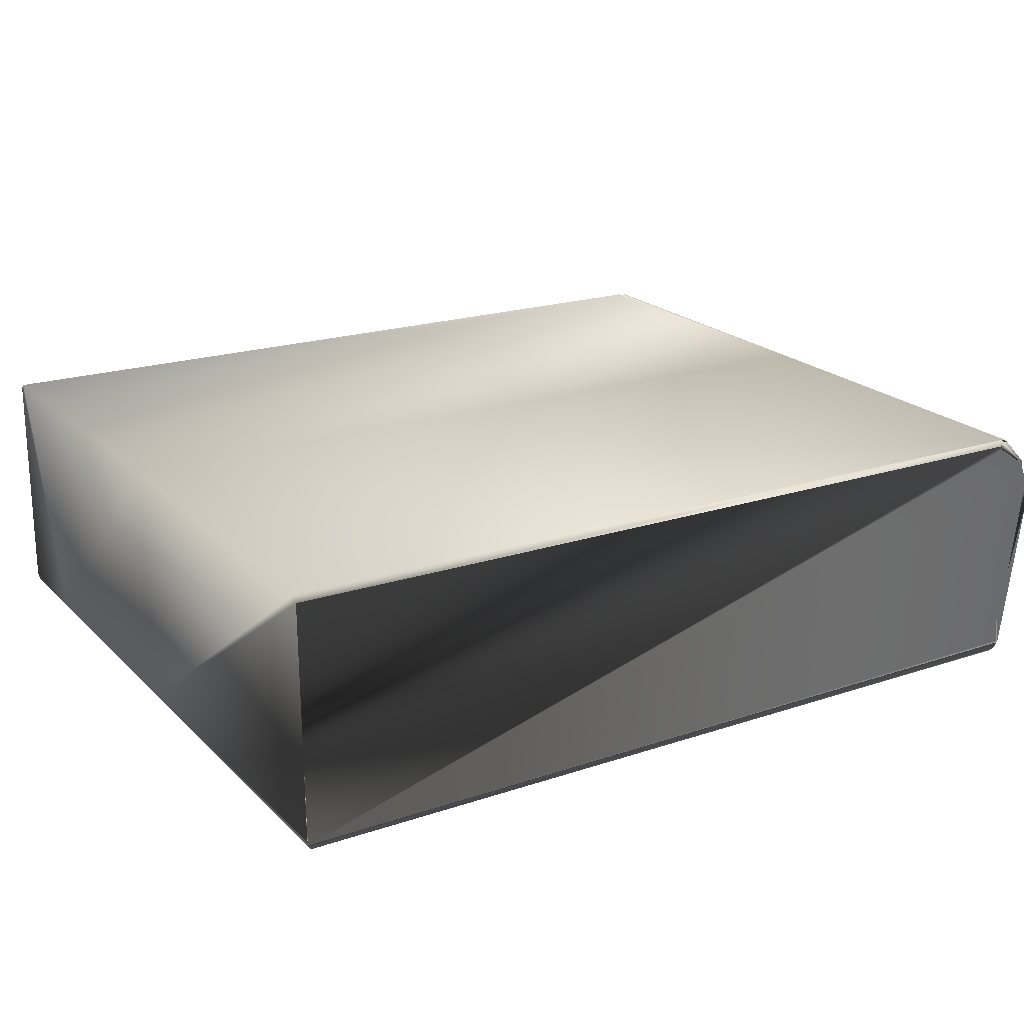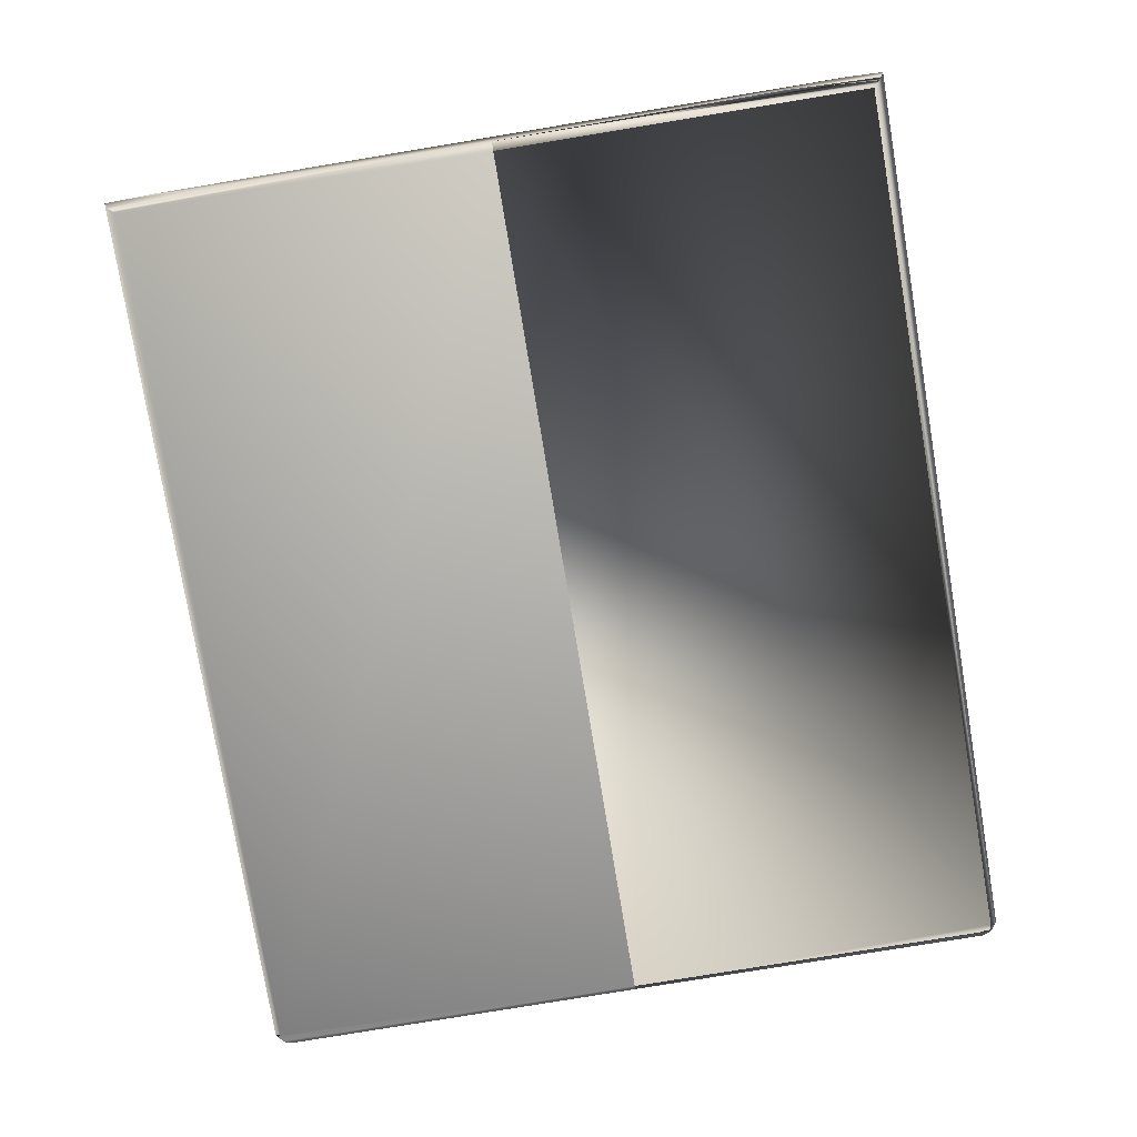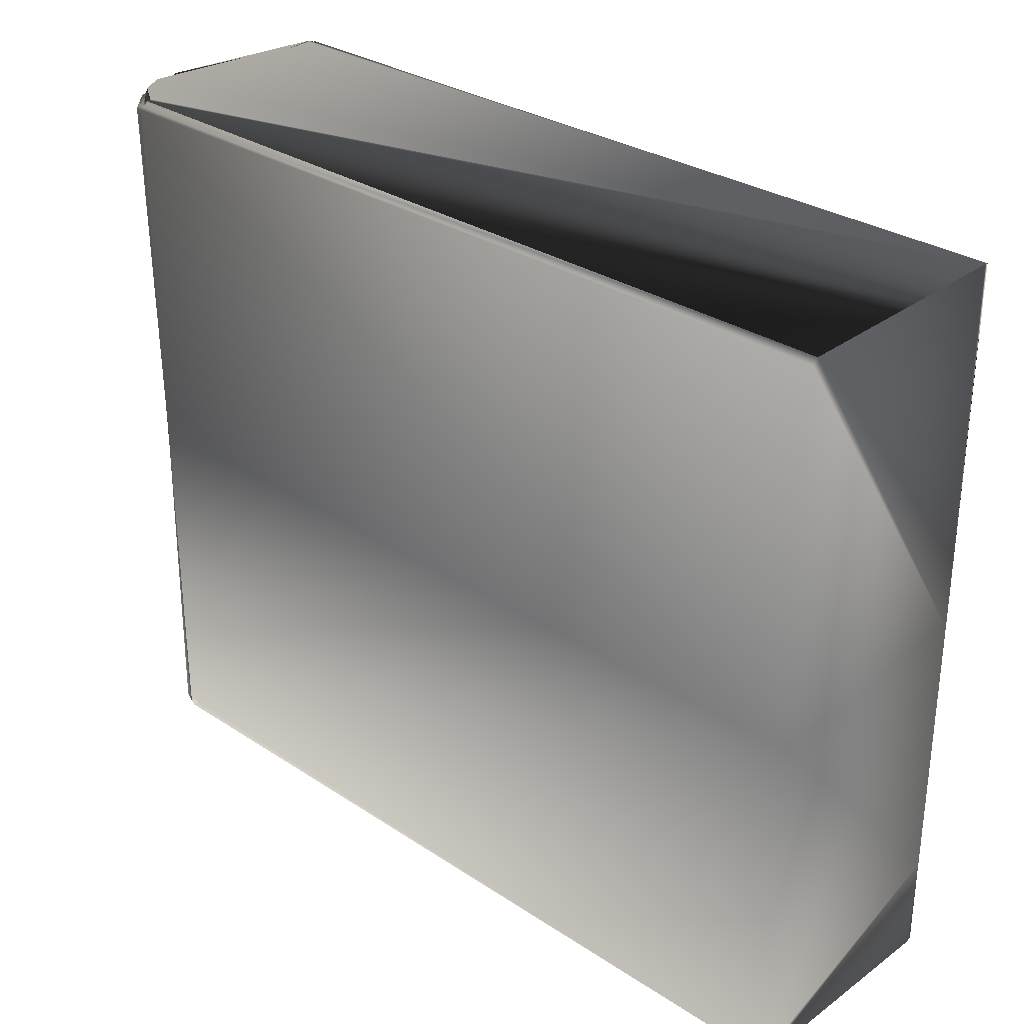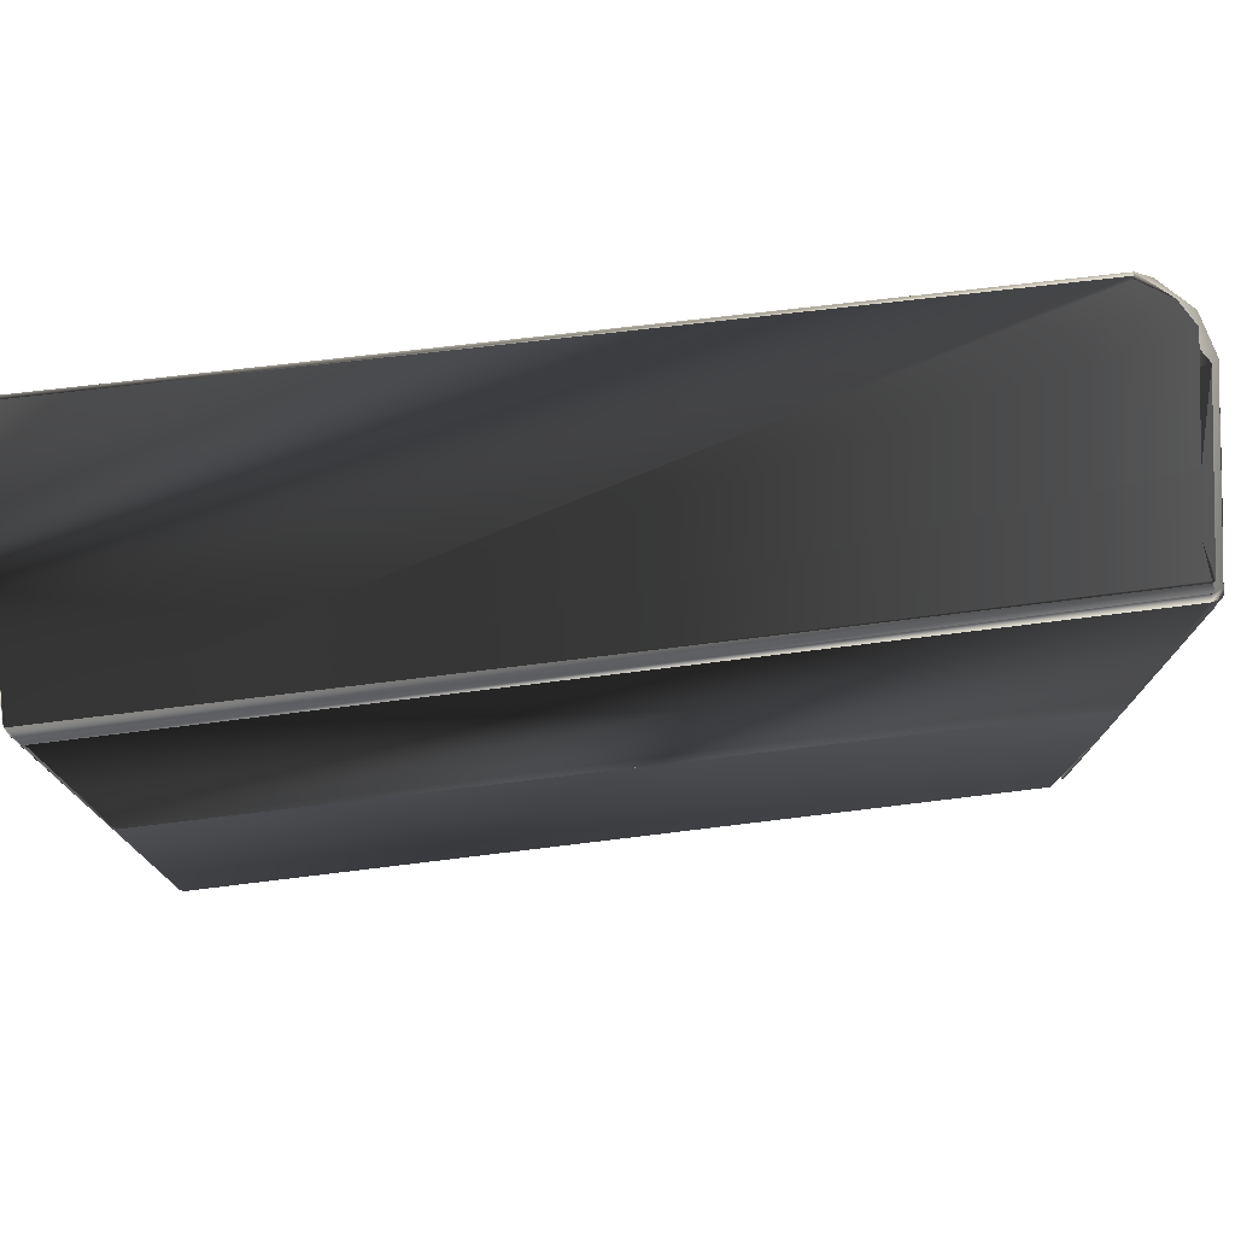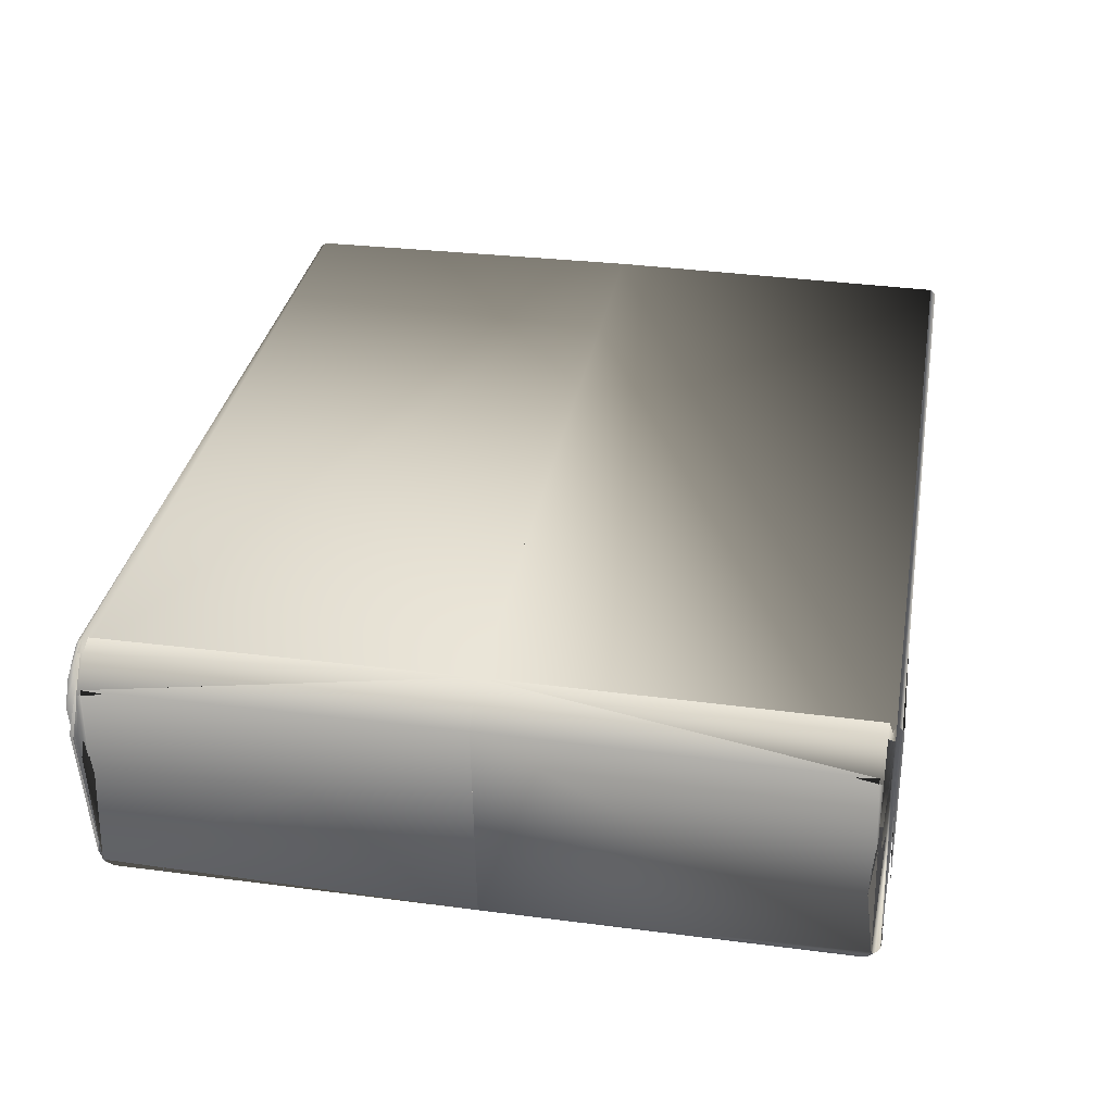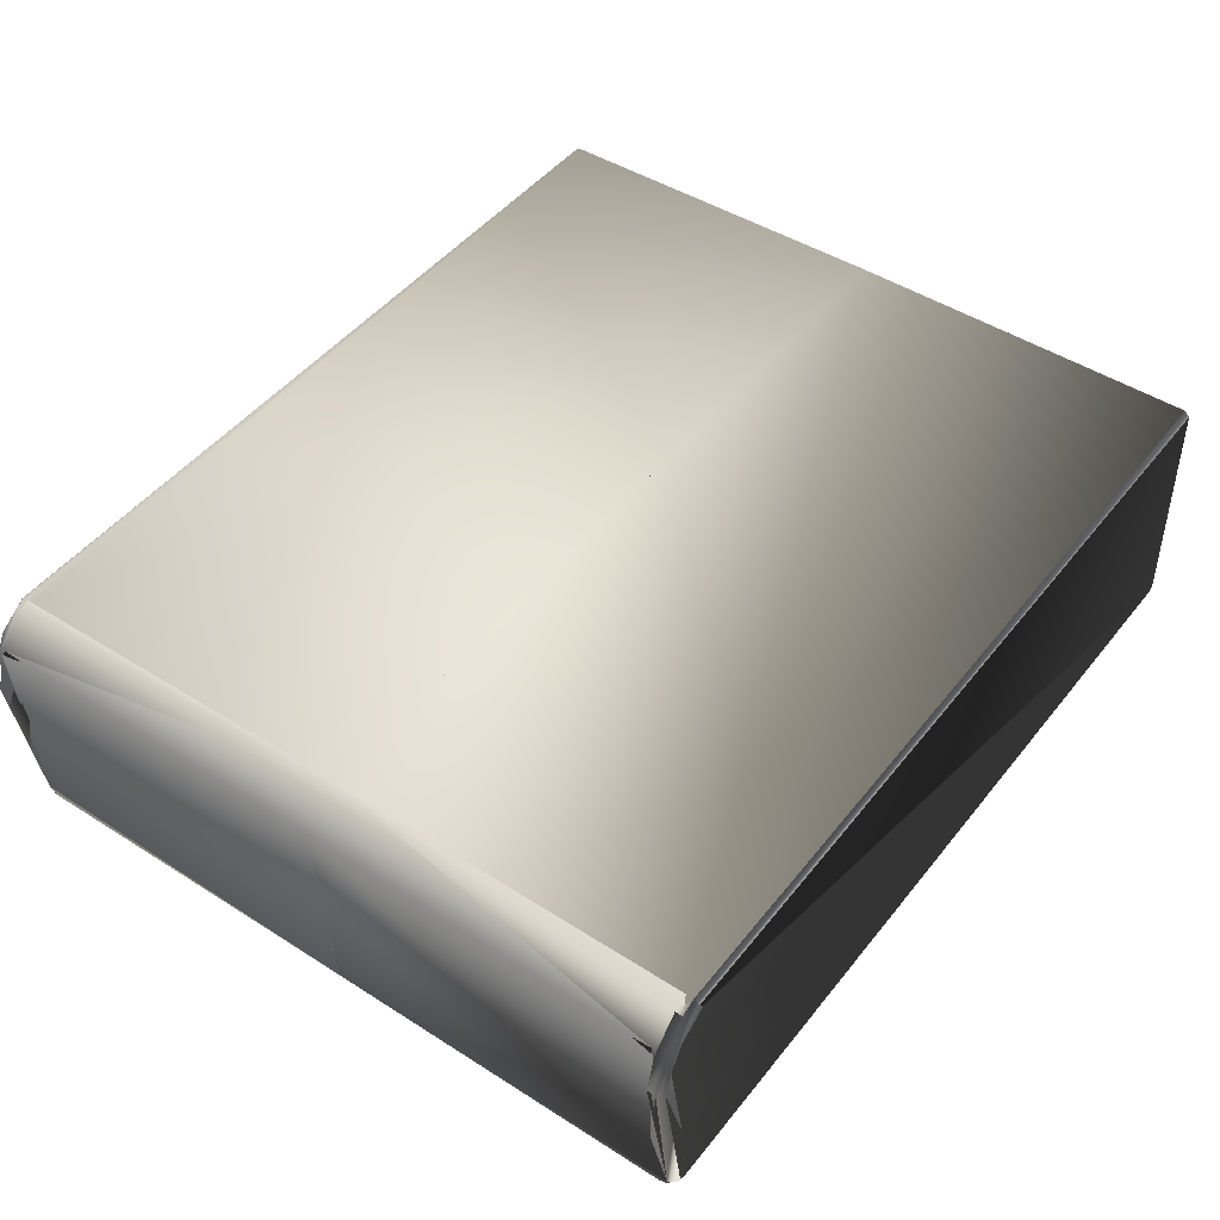
<metadata>
{"format":"obj","ext":"obj","renderer":"f3d","projection":"perspective","resolution":1024,"background":"white","views":[{"elev":20.7,"azim":-31.2,"up":"+Y"},{"elev":-78.4,"azim":-80.6,"up":"+Y"},{"elev":30.3,"azim":-136.6,"up":"+Z"},{"elev":76.2,"azim":-6.8,"up":"+Z"},{"elev":33.3,"azim":100.1,"up":"+Y"},{"elev":46.5,"azim":126.0,"up":"+Y"}]}
</metadata>
<code>
o left_seat_mesh2.004_mesh2-geometry
v -0.1369 -0.06599 0.1412
v -0.1372 -0.064 0.1409
v -0.1372 0.01223 0.1419
v -0.1358 -0.06789 0.1423
v -0.1372 0.01399 0.1436
v -0.1372 0.01498 0.2624
v 0.1432 -0.06779 0.2624
v 0.1482 -0.03869 0.147
v 0.1435 -0.06733 0.147
v 0.1438 -0.06686 0.147
v 0.1521 -0.01011 0.1457
v 0.151 -0.01268 0.1436
v 0.1437 -0.06478 0.1442
v 0.1518 -0.0101 0.1447
v 0.1432 -0.06736 0.1452
v 0.1432 -0.06577 0.1436
v 0.1415 -0.06925 0.2624
v 0.1493 -0.01243 0.1419
v 0.1407 -0.06714 0.1423
v 0.1396 -0.06738 0.142
v 0.1396 -0.06896 0.1436
v 0.1403 -0.06501 0.1413
v 0.1412 -0.06441 0.1416
v 0.1422 -0.03782 0.1409
v 0.1491 0.002292 0.1457
v 0.1406 -0.06433 0.1413
v 0.149 0.002744 0.147
v 0.1477 -0.003472 0.1414
v 0.1483 0.003894 0.147
v 0.148 0.004378 0.2624
v -0.1331 -0.06975 0.145
v -0.1341 -0.0693 0.144
v 0.1403 0.01147 0.1457
v -0.135 -0.06868 0.1431
v -0.1367 -0.0663 0.1717
v 0.1435 0.004146 0.1414
v 0.1344 0.01022 0.1414
v 0.1398 0.01072 0.1436
v 0.1347 0.01122 0.1419
v 0.1355 0.01364 0.1457
v -0.1362 -0.06733 0.2624
v 0.1352 0.0128 0.1436
v -0.1333 -0.06965 0.2624
v 0.1351 0.01389 0.2624
v -0.1372 -0.064 0.3839
v -0.1369 -0.06599 0.3836
v -0.1372 0.01223 0.3829
v -0.1358 -0.06789 0.3825
v -0.1372 0.01399 0.3812
v -0.1372 0.01498 0.2624
v 0.1482 -0.03869 0.3779
v 0.1432 -0.06779 0.2624
v 0.1435 -0.06733 0.3779
v 0.1521 -0.01011 0.3791
v 0.1438 -0.06686 0.3779
v 0.151 -0.01268 0.3812
v 0.1518 -0.0101 0.3802
v 0.1432 -0.06577 0.3812
v 0.1415 -0.06925 0.2624
v 0.1416 -0.06838 0.3806
v 0.1415 -0.06925 0.3779
v 0.1493 -0.01243 0.3829
v 0.1412 -0.06936 0.3786
v 0.1407 -0.06714 0.3825
v 0.1412 -0.06441 0.3833
v 0.1422 -0.03782 0.3839
v 0.1403 -0.06501 0.3835
v 0.1396 -0.06738 0.3828
v 0.1396 -0.06896 0.3812
v 0.1491 0.002292 0.3791
v 0.149 0.002744 0.3779
v 0.1477 -0.003472 0.3835
v 0.1483 0.003894 0.3779
v 0.148 0.004378 0.2624
v -0.1331 -0.06975 0.3798
v 0.1403 0.01147 0.3791
v -0.1341 -0.0693 0.3808
v -0.1367 -0.0663 0.3531
v 0.1435 0.004146 0.3835
v -0.135 -0.06868 0.3817
v 0.1344 0.01022 0.3835
v 0.1398 0.01072 0.3812
v 0.1347 0.01122 0.3829
v 0.1355 0.01364 0.3791
v -0.1362 -0.06733 0.2624
v 0.1352 0.0128 0.3812
v 0.1351 0.01389 0.2624
v -0.1333 -0.06965 0.2624
f 32 34 4
f 46 67 65 62 66 72 79 81 83 47 45
f 45 48 46
f 78 80 48
f 69 75 88 59 61 63 60
f 3 5 42 39
f 42 38 33 25 11 14 8 12 13 16 19 22 26 23 18 24 28 36 37 39
f 16 19 20 21 17 7 9 10 15
f 58 56 51 57 54 70 71 73 74 52 53 55
f 86 82 76 70 54 57 51 56 58 64 67 65 62 66 72 79 81 83
f 35 4 2 3 5 6 41 34
f 76 82 86 49 50 87 84
f 87 74 73 71 70 76 84
f 2 4 1
f 32 34 41 43 31
f 35 34 4
f 77 48 46 67 64 68 69 75
f 85 50 49 47 45 48 78 80
f 21 20 19 22 1 4 32 31
f 21 31 43 17
f 1 22 26 23 18 24 28 36 37 39 3 2
f 13 16 15 10 9 7 30 29 27 25 11 14 8 12
f 44 40 33 25 27 29 30
f 38 33 40 44 6 5 42
f 85 80 77 75 88
f 47 49 86 83
f 58 55 53 52 59 61 63 60 69 68 64
f 77 80 48

</code>
